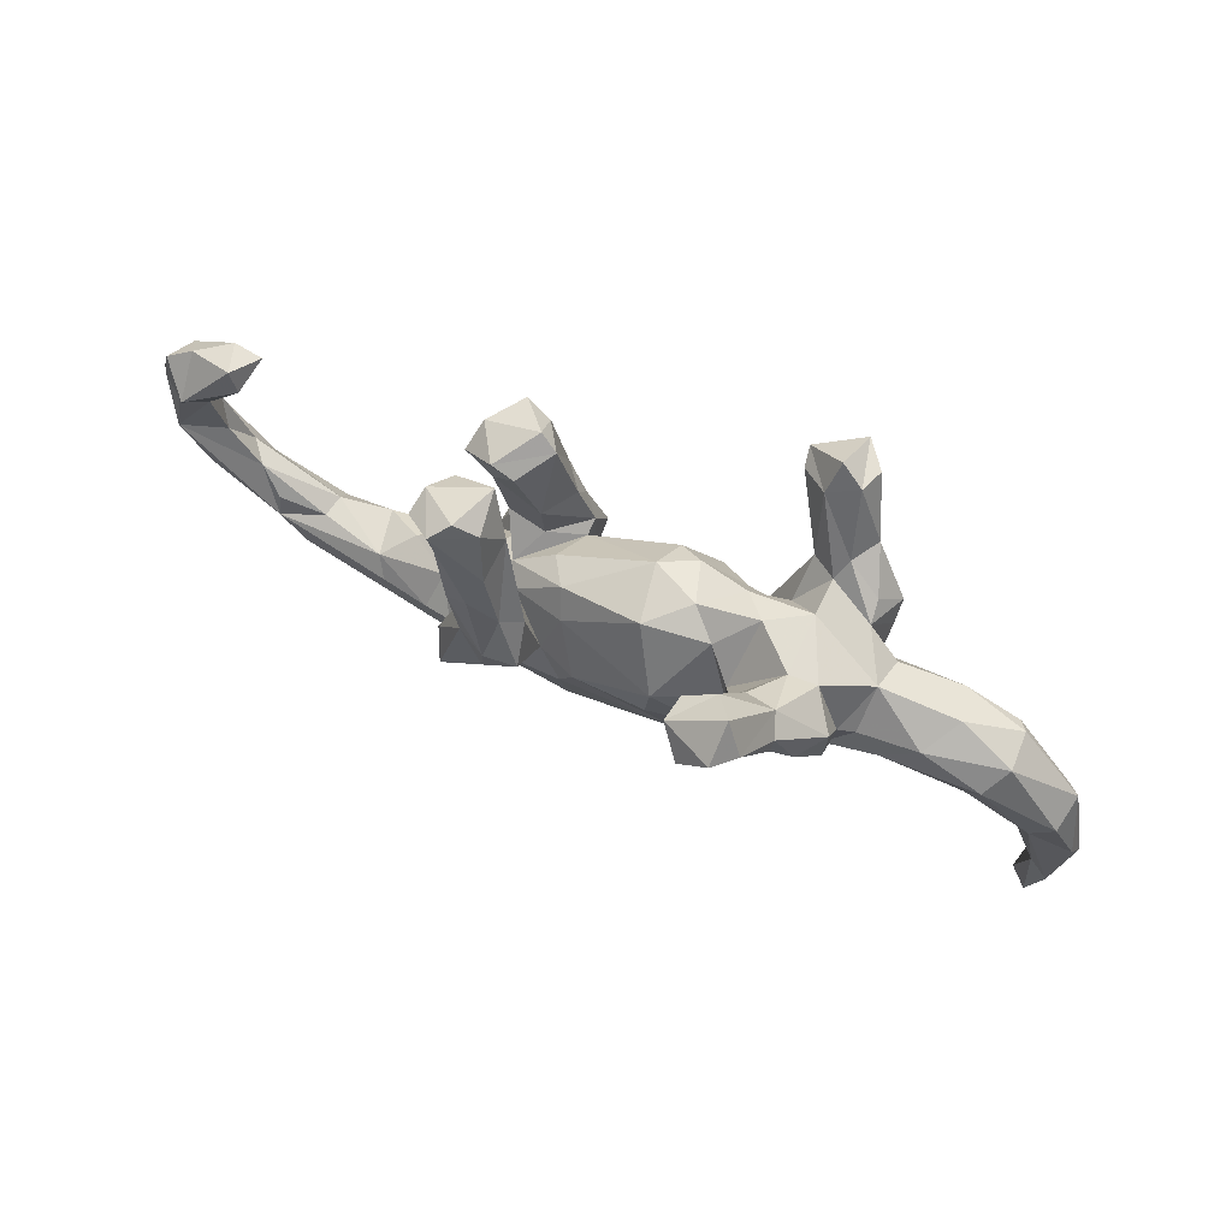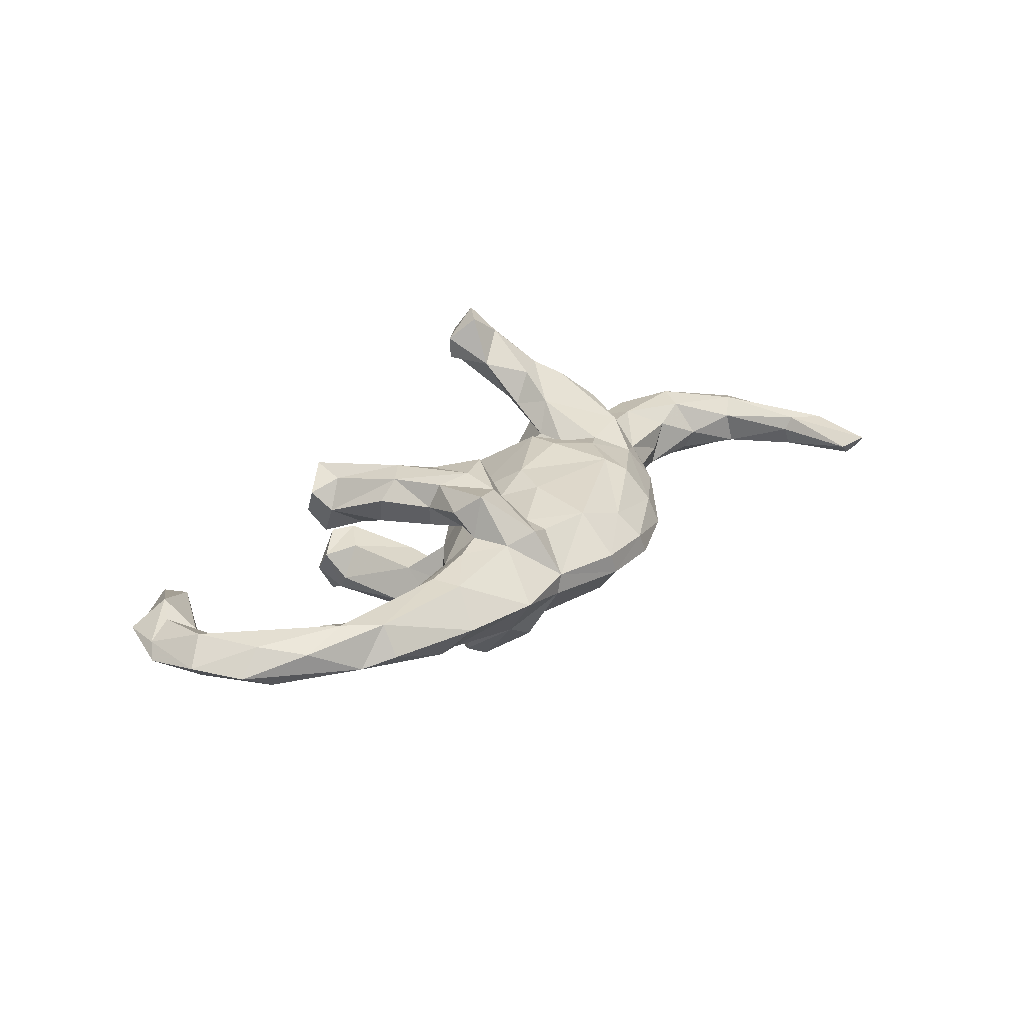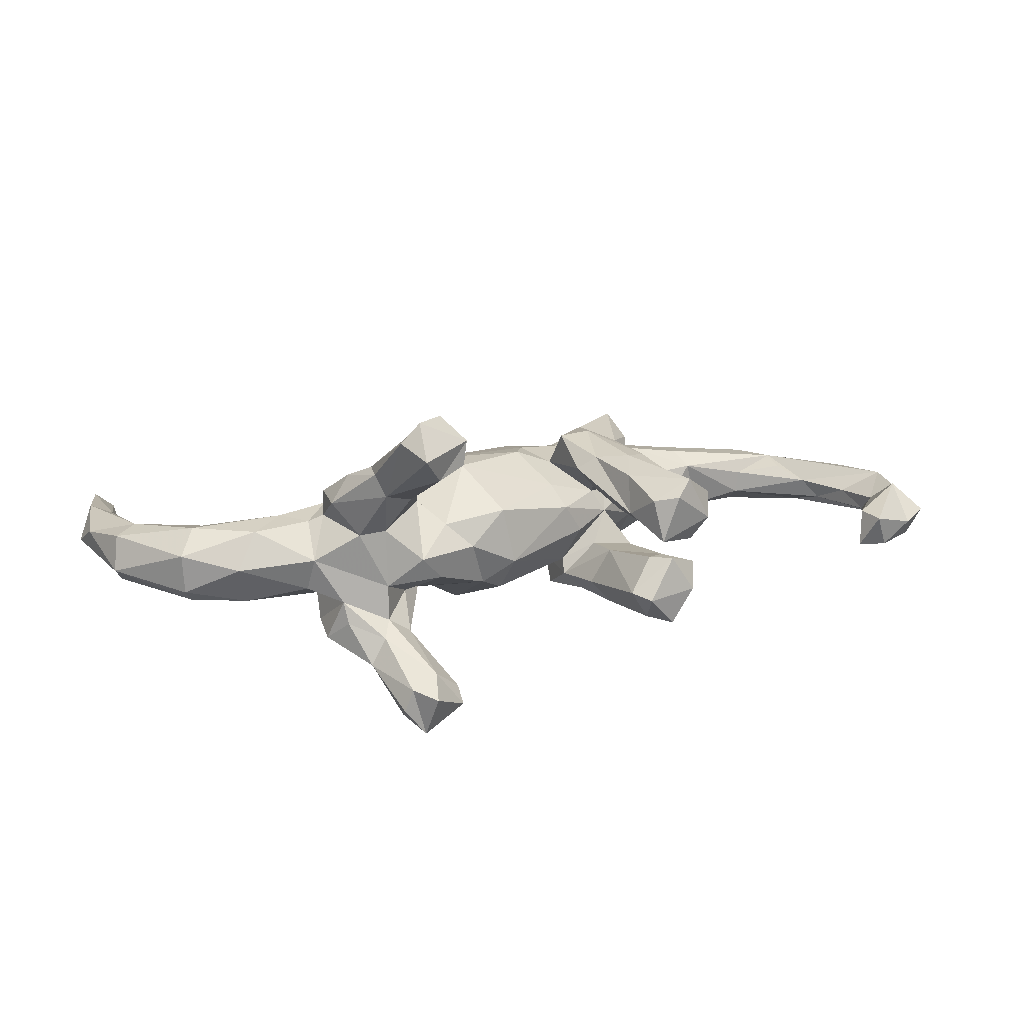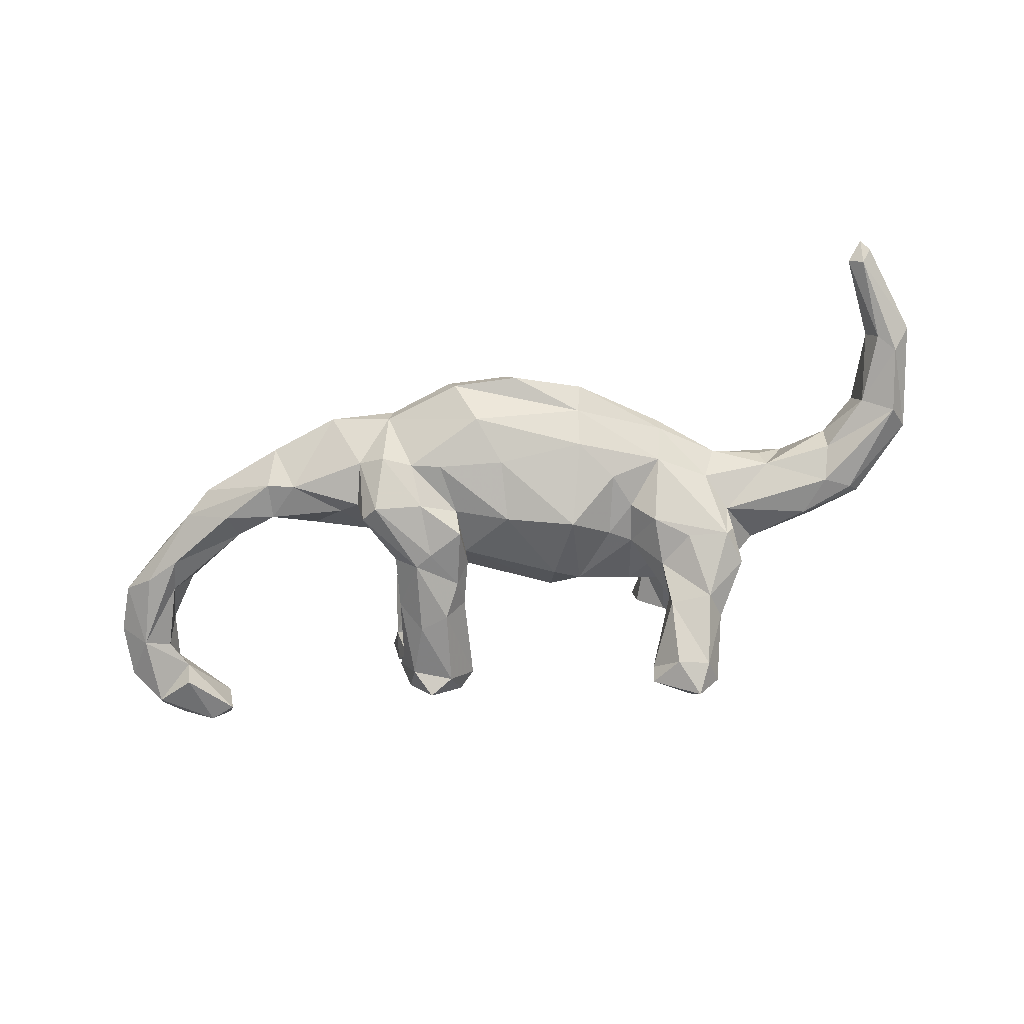
<metadata>
{"format":"obj","ext":"obj","renderer":"f3d","projection":"perspective","resolution":1024,"background":"white","views":[{"elev":65.5,"azim":25.5,"up":"+Y"},{"elev":24.0,"azim":-52.7,"up":"+Z"},{"elev":17.8,"azim":160.8,"up":"+Z"},{"elev":-72.5,"azim":13.2,"up":"+Z"}]}
</metadata>
<code>
v 0.8337 -0.1602 0.02578
v 0.8032 -0.0311 -0.01856
v 0.8461 -0.2264 -0.0108
v 0.7841 -0.07815 -0.05381
v 0.8151 -0.2867 0.04116
v 0.8113 -0.1947 -0.03886
v 0.7932 -0.0514 0.04623
v 0.753 -0.07695 0.05914
v 0.7831 -0.2282 -0.02937
v 0.6693 0.05674 -0.06464
v 0.8022 -0.3972 0.002849
v 0.6882 0.07769 0.03331
v 0.7153 -0.09801 0.02921
v 0.7649 -0.2277 0.009563
v 0.7286 -0.1062 -0.03381
v 0.7902 -0.4144 0.02584
v 0.6581 0.03935 0.07618
v 0.6837 0.07436 -0.04159
v 0.7777 -0.235 0.03726
v 0.7826 -0.38 -0.01534
v 0.6437 -0.05171 -0.001255
v 0.6428 -0.02992 -0.04264
v 0.7571 -0.3833 0.005724
v 0.6306 -0.007513 0.06376
v 0.5855 0.1159 0.004377
v 0.6221 0.02874 -0.07515
v 0.5147 -0.0219 -0.04261
v 0.5448 0.08637 0.0708
v 0.5038 -0.03532 -0.0003618
v 0.5674 0.08789 -0.06862
v 0.5542 -0.02114 0.04062
v 0.4826 0.0291 0.08066
v 0.4528 0.1226 -0.04481
v 0.4358 0.07234 0.0767
v 0.4155 0.03975 -0.08568
v 0.442 0.1426 0.01801
v 0.4199 0.1364 -0.1457
v 0.3858 -0.05084 0.04394
v 0.4169 0.06828 -0.1312
v 0.3921 0.1647 -0.06628
v 0.4074 0.08178 0.08977
v 0.4066 0.151 0.134
v 0.3391 0.2251 0.2055
v 0.3858 0.004347 0.08962
v 0.3868 0.1815 -0.1058
v 0.3691 0.1355 0.1832
v 0.3592 0.1752 0.07097
v 0.4021 0.06645 0.1346
v 0.3543 0.2295 -0.1784
v 0.3871 -0.0305 -0.05976
v 0.3198 0.3388 -0.2364
v 0.3359 0.1868 0.2102
v 0.4026 0.06754 -0.1538
v 0.3245 0.2231 -0.1291
v 0.3214 0.2384 0.1634
v 0.3046 0.3399 -0.193
v 0.4137 -0.06246 -0.00356
v 0.2803 0.3734 0.2632
v 0.3421 0.1734 -0.1972
v 0.3133 0.3187 0.2882
v 0.3274 0.05566 -0.1538
v 0.3098 0.2878 -0.2643
v 0.2806 0.2564 0.2845
v 0.2629 0.3694 -0.2089
v 0.308 0.1778 0.07561
v 0.2634 0.2041 0.1424
v 0.306 0.182 -0.03741
v 0.308 0.1893 -0.1039
v 0.3158 -0.1462 0.01699
v 0.2795 0.3399 -0.2866
v 0.2213 0.2342 0.2252
v 0.2705 0.1591 0.208
v 0.1942 0.3083 -0.249
v 0.2779 0.3219 0.325
v 0.2646 0.1723 -0.1953
v 0.3603 -0.01828 0.1142
v 0.2622 0.1804 -0.1357
v 0.2329 0.1774 0.007516
v 0.2451 0.3375 0.2156
v 0.2495 0.3128 -0.1771
v 0.3173 -0.1375 -0.01548
v 0.3003 -0.09754 0.07528
v 0.3007 -0.09053 -0.07155
v 0.1907 0.3116 0.2337
v 0.2534 0.1144 -0.07429
v 0.2376 0.161 0.1433
v 0.2526 0.2719 -0.2635
v 0.2629 0.103 -0.1493
v 0.2533 0.09417 0.1598
v 0.268 0.01107 -0.1412
v 0.2 0.2907 -0.2165
v 0.2537 -0.03869 0.1051
v 0.1832 0.3082 0.2798
v 0.2234 0.2701 0.3214
v 0.2274 -0.01525 -0.09839
v 0.2158 0.07939 0.09807
v 0.211 0.06007 -0.08946
v 0.1891 0.1543 -0.04127
v 0.2141 0.02342 0.09356
v 0.09042 0.1192 -0.07468
v 0.1696 0.1239 0.05755
v 0.1716 0.02966 -0.1041
v 0.1455 -0.141 0.1153
v 0.1198 0.1465 0.0127
v 0.2043 -0.08471 -0.1054
v 0.2052 -0.06642 0.1142
v 0.1699 -0.1789 0.09301
v 0.1532 -0.164 -0.09602
v 0.1055 -0.01903 -0.1514
v 0.04953 0.1246 0.07482
v 0.1743 -0.2338 0.03965
v 0.09991 0.01643 0.1431
v 0.02739 0.133 -0.03385
v 0.03435 -0.3052 0.02418
v 0.04401 0.08813 -0.1009
v -0.0377 -0.258 -0.0793
v 0.1771 -0.2579 -0.007823
v 0.09309 -0.04502 0.1447
v 0.1639 -0.2195 -0.04592
v 0.05388 -0.3076 -0.01515
v -0.06944 -0.3187 -0.0128
v -0.09232 0.01821 0.08297
v -0.04735 -0.06529 0.1357
v -0.007714 -0.1667 -0.1104
v 0.01849 -0.2613 0.06824
v -0.1239 0.006406 -0.08665
v -0.07779 -0.2411 0.0976
v -0.02119 -0.05421 -0.1335
v -0.1093 0.06404 0.04562
v -0.1223 0.02117 -0.1142
v -0.1465 0.05061 -0.01031
v -0.1205 -0.08658 -0.1076
v -0.1724 0.2715 -0.07866
v -0.1507 0.05428 -0.1391
v -0.1384 0.05005 0.1227
v -0.07818 -0.1296 0.1248
v -0.13 -0.1846 -0.1074
v -0.1501 0.1069 -0.1074
v -0.1194 -0.05284 -0.1576
v -0.2128 0.2543 -0.1387
v -0.1877 -0.1841 0.1055
v -0.1222 -0.07142 0.1055
v -0.1935 0.2054 0.06621
v -0.2044 0.2974 -0.09055
v -0.2072 0.1175 0.04749
v -0.2595 0.2768 -0.15
v -0.218 0.2485 -0.01434
v -0.1294 -0.02179 0.1749
v -0.2005 0.1749 0.137
v -0.2282 0.2924 0.02935
v -0.1829 -0.1249 -0.1471
v -0.2585 0.2964 0.1197
v -0.1864 0.1158 -0.03941
v -0.2253 0.113 0.1598
v -0.2093 -0.1197 0.1615
v -0.1949 -0.01101 0.05116
v -0.1726 0.06707 0.1488
v -0.2593 0.2693 -0.01511
v -0.2213 -0.004523 -0.1563
v -0.1879 0.02703 -0.05186
v -0.182 0.0274 0.07404
v -0.2153 0.2707 0.1092
v -0.1884 0.1162 -0.1515
v -0.252 0.06949 -0.04753
v -0.08319 -0.3161 0.02756
v -0.1975 -0.04566 0.1734
v -0.2662 0.2008 -0.02921
v -0.1857 -0.1996 -0.1028
v -0.2497 0.1952 0.02124
v -0.1877 -0.02175 -0.1576
v -0.2448 0.132 -0.1466
v -0.2907 0.2709 0.1479
v -0.2358 -0.04618 -0.06116
v -0.2495 0.009285 0.06549
v -0.1807 -0.2243 0.09487
v -0.3062 0.2695 -0.08504
v -0.2171 -0.2824 -0.01333
v -0.2959 0.2148 0.129
v -0.22 0.0003638 0.009339
v -0.3208 0.2332 -0.03967
v -0.302 0.1994 -0.08903
v -0.3467 0.2405 0.1077
v -0.2702 -0.1444 -0.1662
v -0.2785 0.07964 -0.1123
v -0.2849 0.2277 -0.1245
v -0.2286 -0.2349 0.1103
v -0.2726 0.1211 0.05211
v -0.2627 -0.01905 -0.1198
v -0.2651 -0.0005636 0.1106
v -0.3023 0.09269 0.1127
v -0.2685 0.08477 0.1508
v -0.328 0.2051 0.07155
v -0.311 0.2396 0.01205
v -0.2373 -0.2279 -0.1092
v -0.3383 0.2612 0.06071
v -0.2472 -0.01351 0.1562
v -0.2482 -0.07144 0.08268
v -0.2085 -0.284 0.02449
v -0.3033 -0.09473 0.1379
v -0.3073 -0.06659 -0.02675
v -0.2838 -0.1471 0.1784
v -0.3027 -0.1245 -0.1492
v -0.3121 -0.1427 -0.09726
v -0.3053 -0.1459 0.09965
v -0.2859 -0.2112 0.09373
v -0.3329 -0.3011 0.01296
v -0.2885 -0.2221 -0.0819
v -0.359 -0.1594 0.08892
v -0.3421 -0.1014 0.04289
v -0.4712 -0.1298 0.04634
v -0.3543 -0.1293 -0.06546
v -0.4209 -0.1007 -0.003531
v -0.4351 -0.1992 -0.06473
v -0.4635 -0.2676 0.003576
v -0.4393 -0.2167 0.0696
v -0.4876 -0.2118 -0.05444
v -0.4512 -0.1635 0.07316
v -0.4962 -0.1427 -0.04748
v -0.5884 -0.113 0.02444
v -0.5892 -0.1626 -0.04898
v -0.5822 -0.1134 -0.01825
v -0.6225 -0.2172 -0.001021
v -0.6673 -0.1264 0.05305
v -0.6199 -0.1868 0.05431
v -0.6678 -0.08351 0.0405
v -0.695 0.2499 -0.04017
v -0.718 0.282 0.02299
v -0.7051 0.2334 0.02711
v -0.7436 0.2661 -0.03905
v -0.7857 0.127 0.01583
v -0.7446 -0.03119 -0.02371
v -0.7628 0.1647 -0.06535
v -0.7094 -0.03819 0.01572
v -0.7497 -0.1198 0.02591
v -0.7652 0.1419 -0.01822
v -0.8007 0.1886 0.06417
v -0.7685 0.03686 0.00832
v -0.8057 0.2516 -0.00161
v -0.8402 0.05981 0.04905
v -0.6727 -0.1782 -0.017
v -0.7896 0.08746 -0.01992
v -0.8367 0.1973 -0.04523
v -0.7215 -0.09191 -0.04301
v -0.8504 0.2267 0.01417
v -0.8445 -0.0492 -0.005228
v -0.7876 -0.06461 -0.03604
v -0.8238 0.1593 0.04088
v -0.8339 0.06775 -0.03956
v -0.8014 -0.04684 0.04059
v -0.8862 0.137 -0.01061
v -0.8661 0.1584 0.01289
v -0.8831 0.03793 0.003509
f 89 86 96
f 46 52 89
f 52 72 89
f 86 89 72
f 135 157 148
f 166 157 154
f 166 154 191
f 196 166 191
f 48 42 46
f 76 48 46
f 76 46 89
f 142 135 148
f 148 157 166
f 148 166 155
f 155 166 196
f 201 155 196
f 196 199 201
f 155 201 186
f 60 55 58
f 60 58 74
f 58 55 79
f 58 93 74
f 58 79 93
f 93 79 84
f 84 71 93
f 43 55 60
f 79 71 84
f 71 94 93
f 43 60 52
f 52 60 63
f 72 52 63
f 94 74 93
f 63 60 74
f 94 63 74
f 63 71 72
f 63 94 71
f 140 163 171
f 133 163 140
f 133 138 163
f 91 77 80
f 54 56 80
f 49 56 54
f 185 140 171
f 140 185 146
f 144 146 176
f 144 140 146
f 144 133 140
f 75 59 88
f 49 37 59
f 87 75 91
f 62 59 75
f 62 49 59
f 75 77 91
f 49 51 56
f 51 49 62
f 80 73 91
f 80 64 73
f 56 64 80
f 62 75 87
f 73 87 91
f 73 70 87
f 70 62 87
f 64 70 73
f 51 62 70
f 56 70 64
f 56 51 70
f 185 181 180
f 167 180 181
f 242 229 232
f 232 226 235
f 229 226 232
f 176 185 180
f 158 176 180
f 158 144 176
f 133 144 158
f 202 207 203
f 183 207 202
f 183 194 207
f 151 194 183
f 151 168 194
f 128 124 137
f 108 124 109
f 109 105 108
f 170 151 183
f 170 139 151
f 151 132 168
f 139 132 151
f 132 137 168
f 128 137 132
f 126 128 132
f 128 109 124
f 176 146 185
f 159 183 202
f 179 164 173
f 179 160 164
f 126 160 179
f 130 160 126
f 115 128 126
f 117 111 114
f 186 205 198
f 198 205 206
f 206 205 215
f 206 215 214
f 107 125 111
f 114 111 125
f 114 125 165
f 125 127 165
f 165 127 198
f 127 175 198
f 8 1 7
f 5 1 8
f 19 8 13
f 1 5 3
f 5 8 19
f 16 5 19
f 16 19 23
f 152 162 150
f 162 152 172
f 152 195 172
f 152 150 195
f 172 195 182
f 143 162 149
f 149 162 172
f 178 182 192
f 191 192 190
f 191 178 192
f 55 47 65
f 55 65 66
f 66 65 86
f 157 135 143
f 37 45 40
f 40 35 39
f 33 35 40
f 164 184 188
f 130 153 160
f 138 153 130
f 113 126 131
f 115 126 113
f 100 115 113
f 100 97 102
f 98 97 100
f 98 85 97
f 67 85 98
f 67 68 85
f 40 68 67
f 40 54 68
f 40 45 54
f 185 184 181
f 184 164 181
f 164 167 181
f 138 133 153
f 130 134 138
f 102 105 109
f 53 90 61
f 203 188 202
f 188 159 202
f 159 170 183
f 139 170 134
f 130 139 134
f 139 130 132
f 115 109 128
f 100 109 115
f 100 102 109
f 97 90 95
f 88 90 97
f 88 61 90
f 59 61 88
f 37 39 53
f 39 37 40
f 159 188 184
f 134 170 159
f 77 88 97
f 85 77 97
f 75 88 77
f 37 53 59
f 171 159 184
f 171 163 159
f 163 134 159
f 163 138 134
f 68 77 85
f 45 49 54
f 37 49 45
f 185 171 184
f 68 80 77
f 54 80 68
f 59 53 61
f 226 228 235
f 195 150 193
f 133 158 147
f 238 242 244
f 44 76 38
f 178 172 182
f 142 148 155
f 199 197 204
f 199 204 201
f 82 76 92
f 82 92 106
f 107 82 106
f 107 106 103
f 103 106 118
f 103 118 123
f 103 123 136
f 136 142 141
f 141 142 155
f 186 141 155
f 186 201 205
f 205 201 204
f 205 204 208
f 125 107 103
f 103 136 127
f 127 136 141
f 127 141 175
f 175 141 186
f 125 103 127
f 55 66 79
f 71 79 66
f 149 172 154
f 154 172 178
f 154 178 191
f 43 42 55
f 72 71 86
f 66 86 71
f 42 43 46
f 46 43 52
f 238 229 242
f 238 227 229
f 227 226 229
f 228 226 227
f 168 116 177
f 116 119 121
f 108 119 116
f 4 6 15
f 207 194 177
f 168 177 194
f 137 116 168
f 124 116 137
f 83 108 105
f 83 119 108
f 83 81 119
f 26 4 22
f 108 116 124
f 203 207 213
f 53 83 90
f 53 50 83
f 50 81 83
f 50 57 81
f 26 22 27
f 10 4 26
f 2 4 10
f 240 243 220
f 220 216 240
f 218 216 220
f 218 213 216
f 211 213 218
f 203 213 211
f 97 95 102
f 95 83 105
f 90 83 95
f 35 50 53
f 35 27 50
f 35 26 27
f 35 30 26
f 10 26 30
f 18 10 30
f 221 220 243
f 200 203 211
f 200 173 203
f 173 188 203
f 173 164 188
f 179 173 200
f 30 35 33
f 95 105 102
f 39 35 53
f 197 179 209
f 156 179 197
f 174 156 197
f 161 156 174
f 132 130 126
f 142 156 161
f 122 156 142
f 122 129 156
f 232 235 242
f 242 235 248
f 248 243 246
f 78 67 98
f 147 158 180
f 244 242 250
f 244 250 251
f 242 248 250
f 167 147 180
f 150 169 193
f 241 235 230
f 237 241 230
f 235 241 248
f 251 250 252
f 250 248 252
f 133 147 153
f 153 147 167
f 164 153 167
f 241 237 231
f 241 231 248
f 248 231 243
f 248 246 245
f 248 245 252
f 104 78 98
f 104 98 100
f 104 100 113
f 110 104 113
f 160 153 164
f 233 231 237
f 245 249 252
f 36 33 40
f 36 40 67
f 47 36 67
f 129 113 131
f 131 126 179
f 219 233 225
f 34 36 41
f 28 36 34
f 28 25 36
f 28 12 25
f 225 233 223
f 145 161 174
f 129 179 156
f 129 131 179
f 110 129 122
f 101 104 110
f 99 96 101
f 78 101 96
f 86 65 96
f 65 78 96
f 41 36 47
f 223 239 249
f 239 233 237
f 223 233 239
f 187 174 190
f 187 145 174
f 110 113 129
f 65 67 78
f 47 67 65
f 249 239 252
f 104 101 78
f 11 5 16
f 3 11 20
f 11 3 5
f 14 9 23
f 23 9 20
f 23 19 14
f 6 20 9
f 6 3 20
f 114 165 121
f 120 114 121
f 120 117 114
f 15 14 13
f 19 13 14
f 9 14 15
f 15 6 9
f 2 3 6
f 2 1 3
f 177 198 206
f 121 198 177
f 121 165 198
f 116 121 177
f 119 117 120
f 117 69 111
f 81 117 119
f 81 69 117
f 21 15 13
f 4 2 6
f 1 2 7
f 213 206 214
f 207 206 213
f 177 206 207
f 119 120 121
f 123 142 136
f 118 112 123
f 221 218 220
f 221 243 231
f 212 211 218
f 22 21 27
f 4 15 22
f 221 231 233
f 246 240 245
f 240 234 245
f 234 249 245
f 25 30 33
f 25 33 36
f 209 179 200
f 200 212 209
f 200 211 212
f 210 212 218
f 210 218 221
f 210 221 219
f 219 221 233
f 243 240 246
f 12 2 18
f 12 18 25
f 25 18 30
f 240 216 222
f 222 224 240
f 7 2 12
f 2 10 18
f 27 21 31
f 27 31 29
f 27 29 57
f 29 38 57
f 27 57 50
f 216 213 214
f 216 214 222
f 22 15 21
f 57 69 81
f 106 112 118
f 92 99 106
f 76 89 92
f 76 44 48
f 41 48 44
f 196 189 199
f 189 197 199
f 189 174 197
f 135 142 161
f 142 123 122
f 112 122 123
f 99 112 106
f 99 101 112
f 89 99 92
f 89 96 99
f 34 41 44
f 41 42 48
f 174 189 190
f 196 191 189
f 112 110 122
f 112 101 110
f 42 41 47
f 189 191 190
f 157 149 154
f 143 149 157
f 145 135 161
f 143 135 145
f 55 42 47
f 237 230 239
f 192 187 190
f 192 169 187
f 169 145 187
f 143 145 169
f 252 239 251
f 230 247 239
f 193 169 192
f 143 169 150
f 150 162 143
f 239 247 251
f 251 236 244
f 247 236 251
f 230 236 247
f 228 227 236
f 230 228 236
f 195 193 192
f 195 192 182
f 238 244 236
f 227 238 236
f 20 16 23
f 11 16 20
f 235 228 230
f 198 175 186
f 82 107 111
f 82 111 69
f 224 234 240
f 32 28 34
f 210 219 223
f 223 219 225
f 234 224 223
f 234 223 249
f 17 12 28
f 17 28 32
f 32 34 44
f 197 209 204
f 204 209 208
f 208 209 210
f 209 212 210
f 208 210 217
f 224 215 217
f 217 210 223
f 217 223 224
f 7 12 17
f 8 17 24
f 21 24 31
f 32 31 24
f 24 17 32
f 31 32 38
f 29 31 38
f 38 32 44
f 69 57 38
f 205 208 215
f 215 208 217
f 214 215 224
f 214 224 222
f 8 7 17
f 13 8 24
f 13 24 21
f 69 38 82
f 38 76 82

</code>
